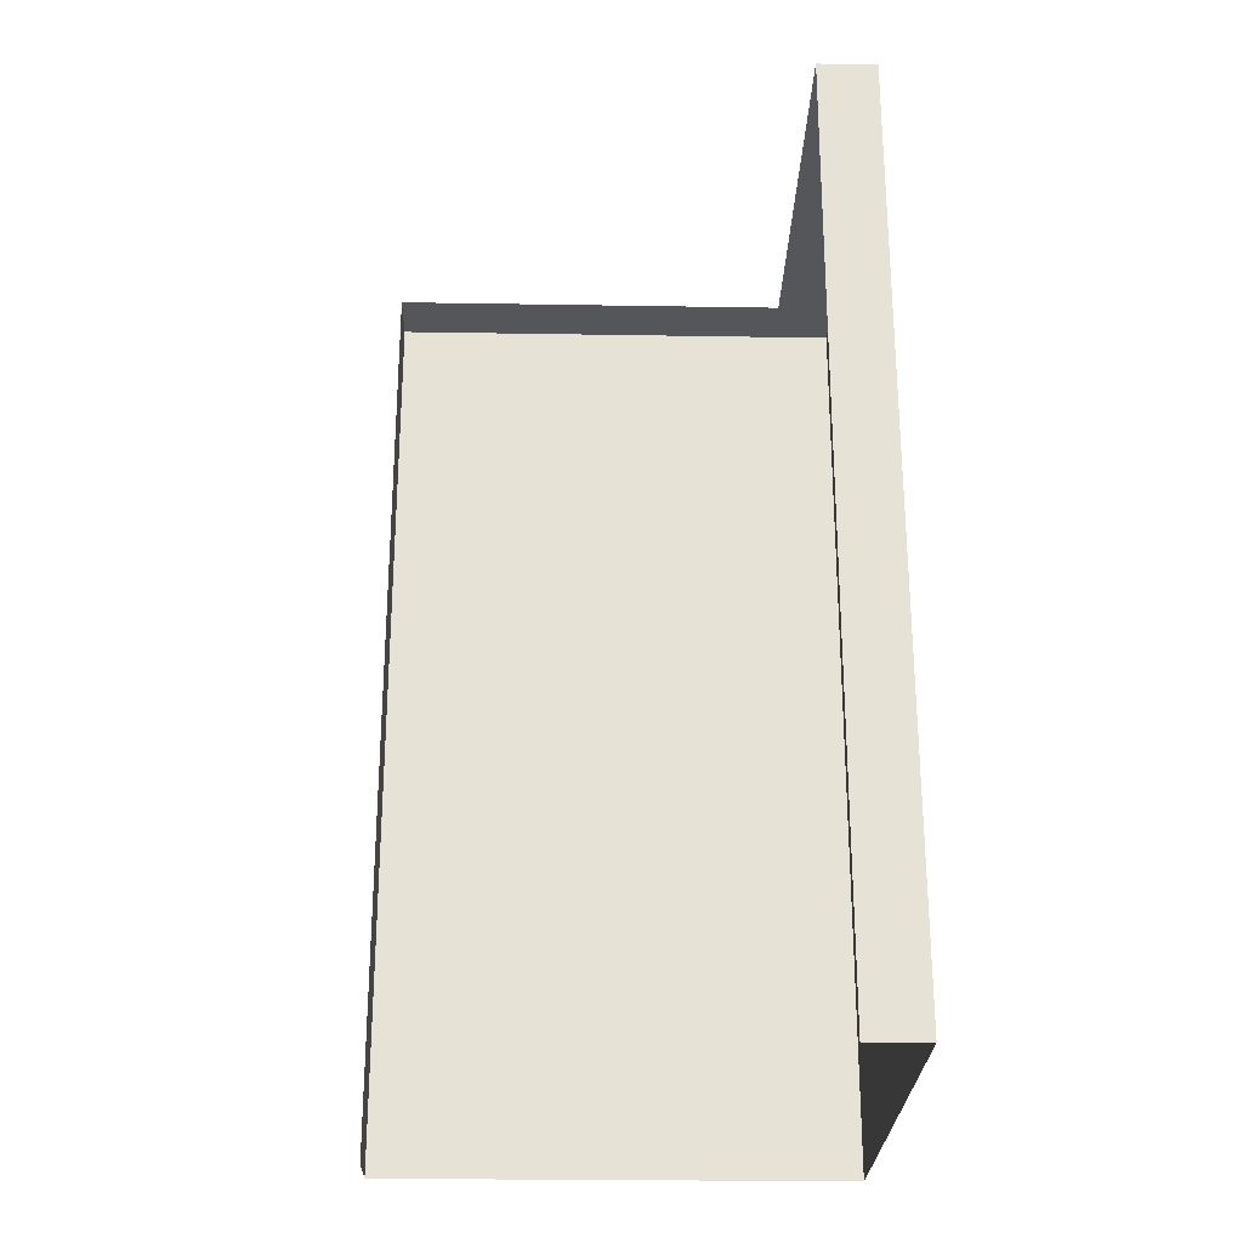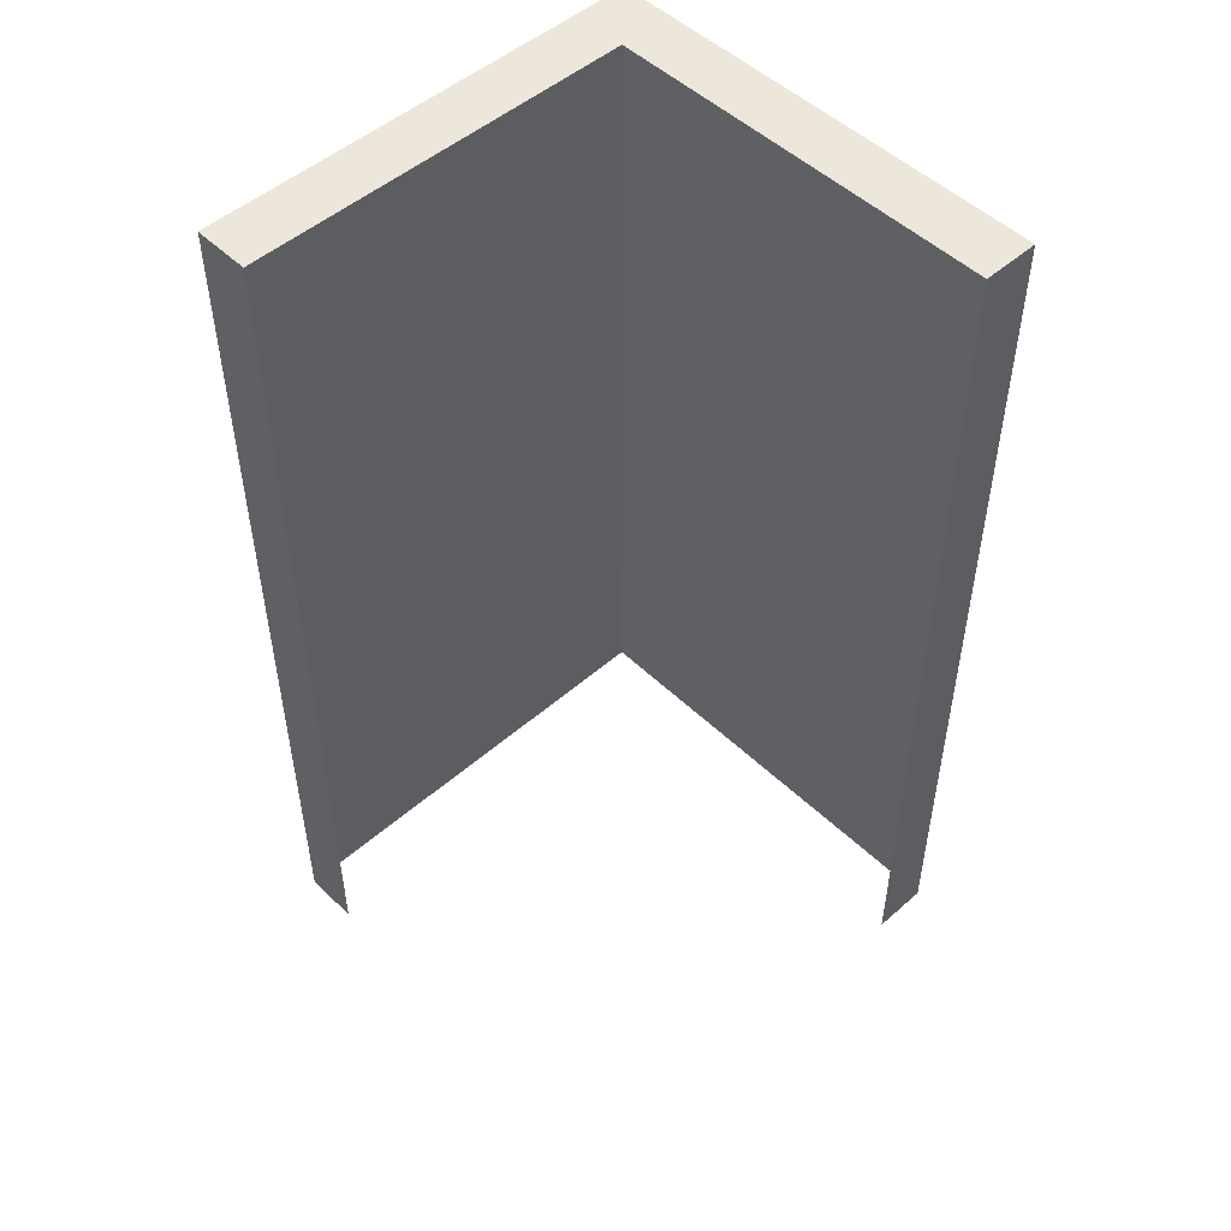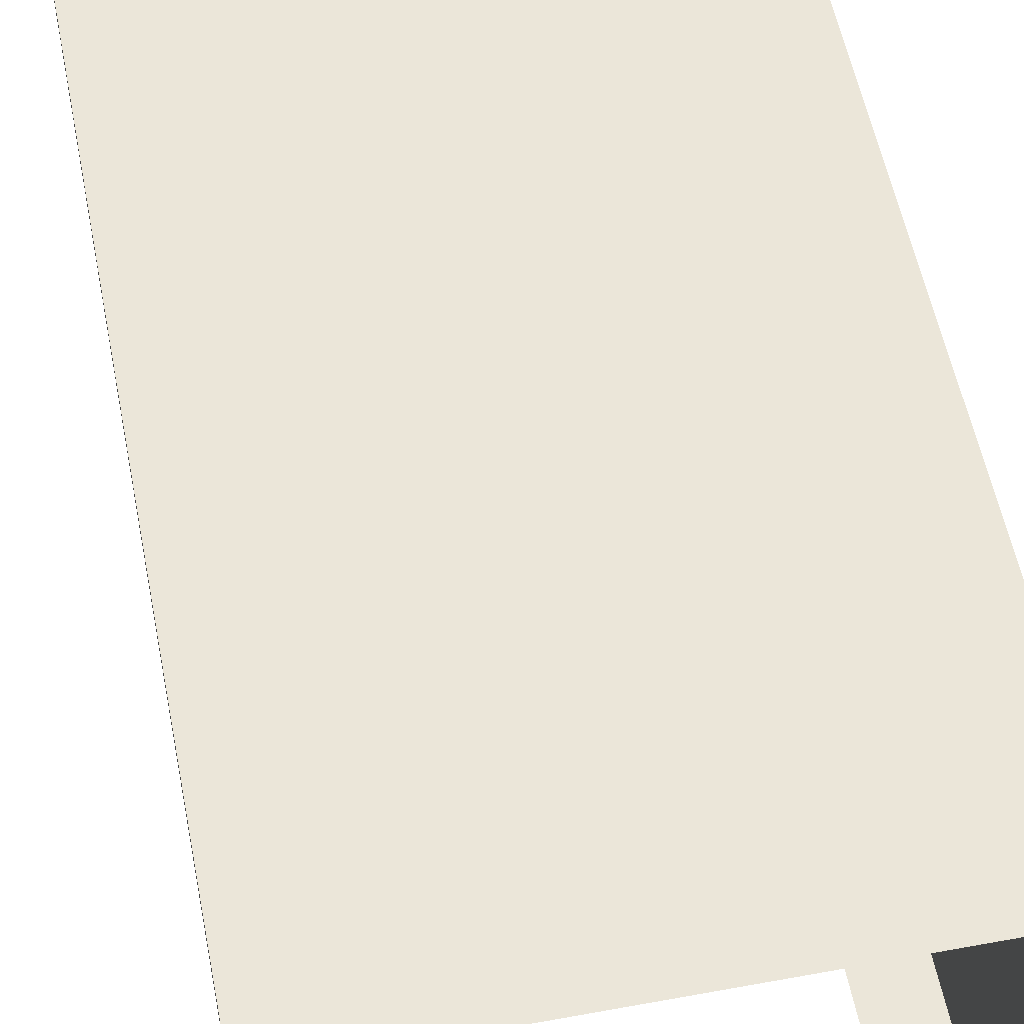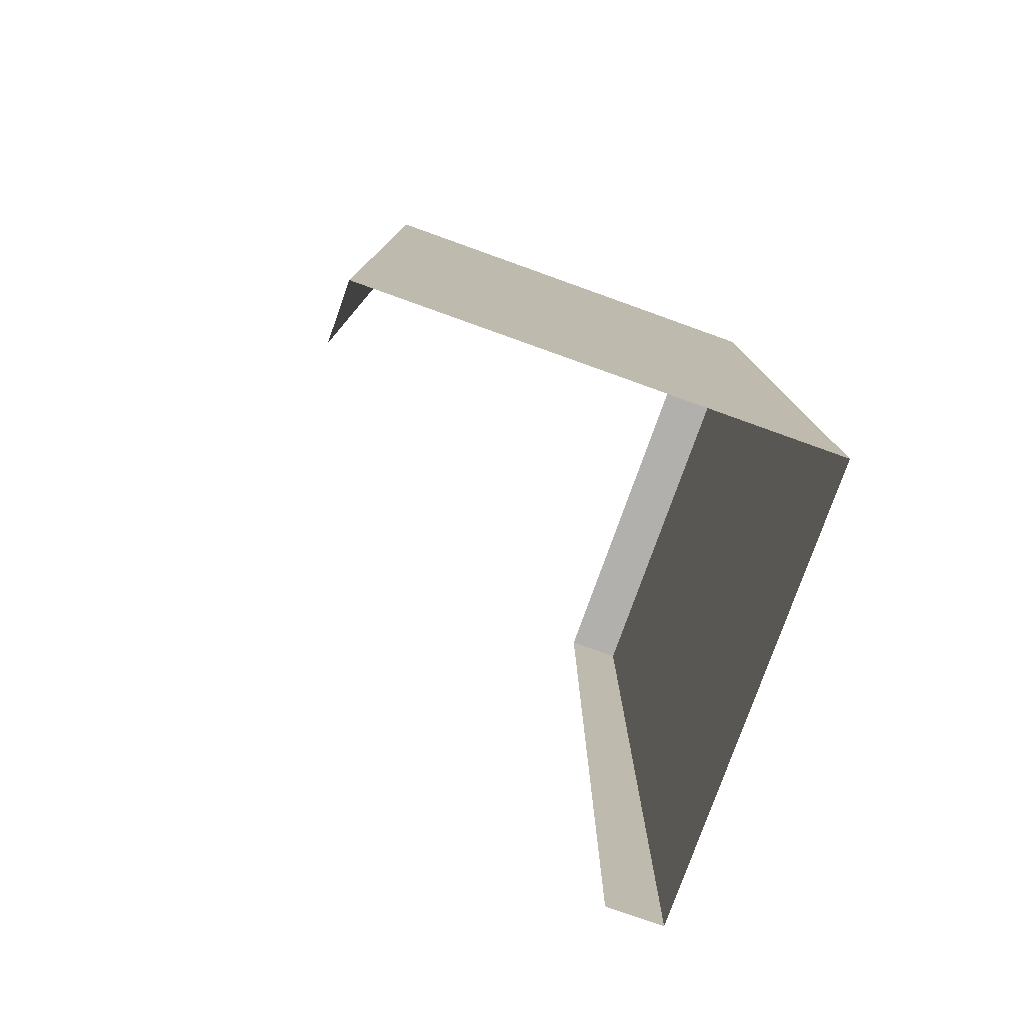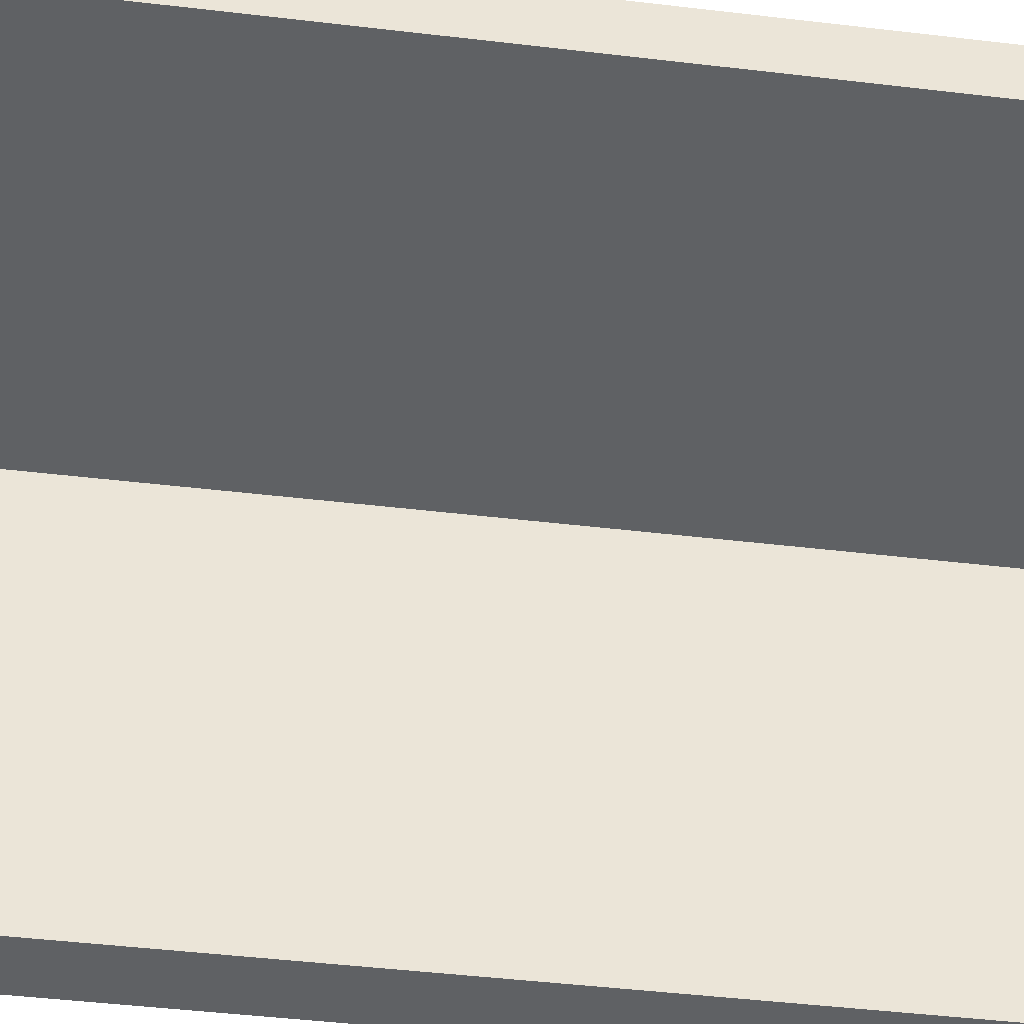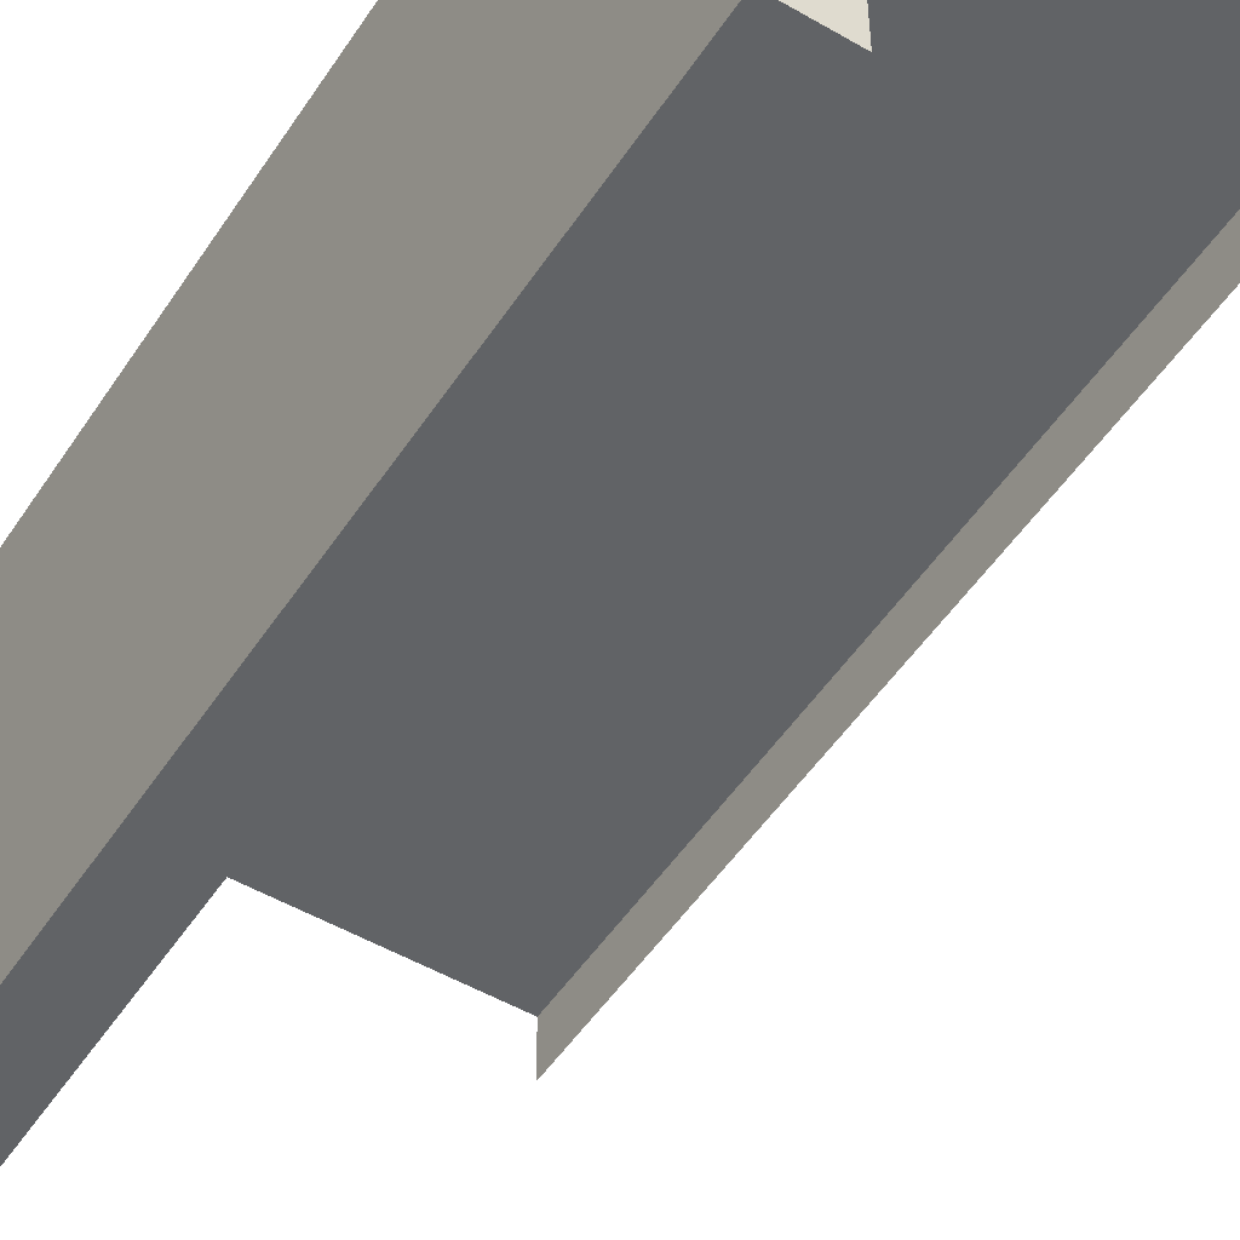
<metadata>
{"format":"obj","ext":"obj","renderer":"f3d","projection":"perspective","resolution":1024,"background":"white","views":[{"elev":-26.0,"azim":-91.5,"up":"+Y"},{"elev":50.4,"azim":-133.7,"up":"+Y"},{"elev":55.2,"azim":-11.0,"up":"+Z"},{"elev":-78.7,"azim":-19.7,"up":"+Y"},{"elev":-45.6,"azim":-97.8,"up":"+Z"},{"elev":-50.8,"azim":147.6,"up":"+Z"}]}
</metadata>
<code>
g default
v -0.000488 0 0
v 128 0 0
v -0.000488 256 0
v 128 256 0
v -0.000488 256 -16
v 128 256 -16
v -0.000488 0 -16
v 128 0 -16
v 112 256 -16
v 112 0 0
v 112 256 0
v 112 256 -128
v 128 256 -128
v 128 0 -128
v 112 0 -128
g nj_housing_doubvert_wall_Lturn_out_01
f 1 10 11 3
f 3 11 9 5
f 2 8 6 4
f 7 1 3 5
f 12 13 14 15
f 11 10 2 4
f 9 11 4 6
f 9 6 13 12
f 6 8 14 13

</code>
